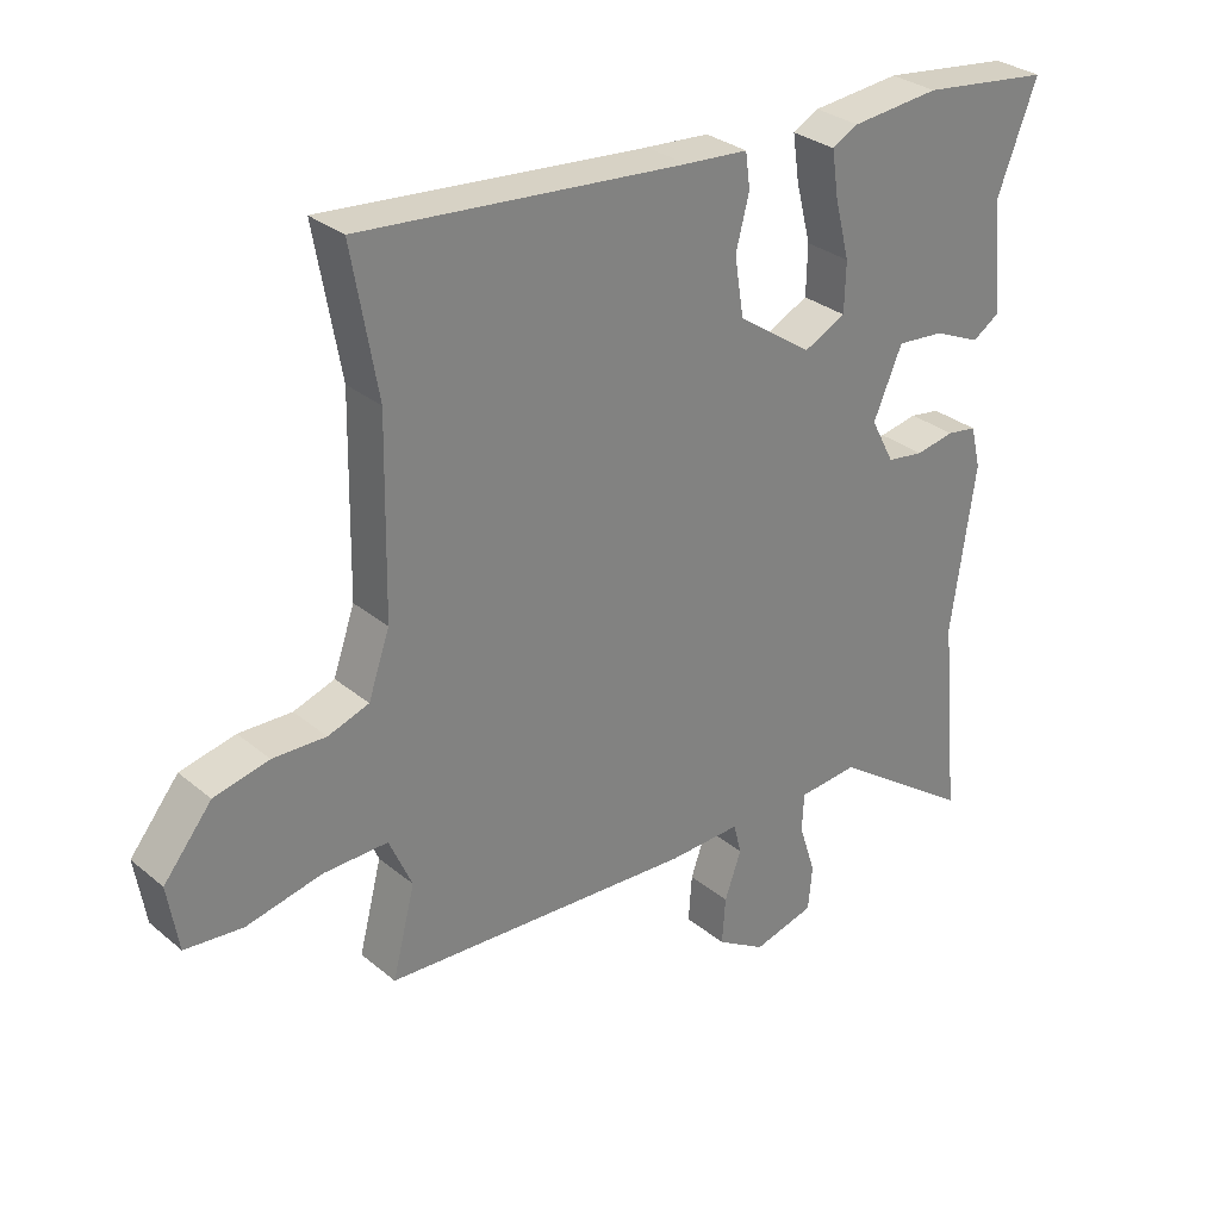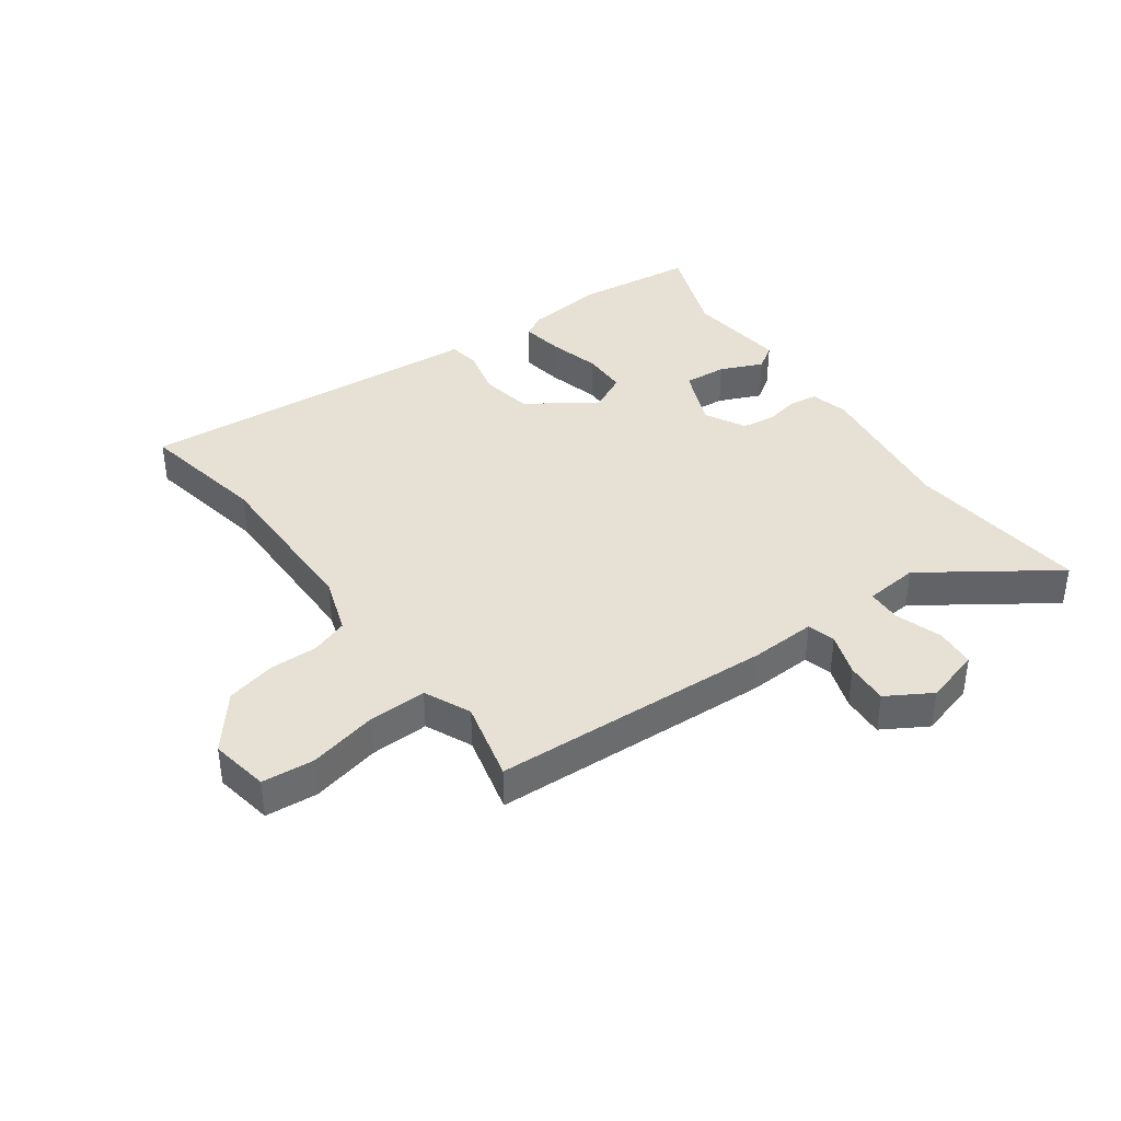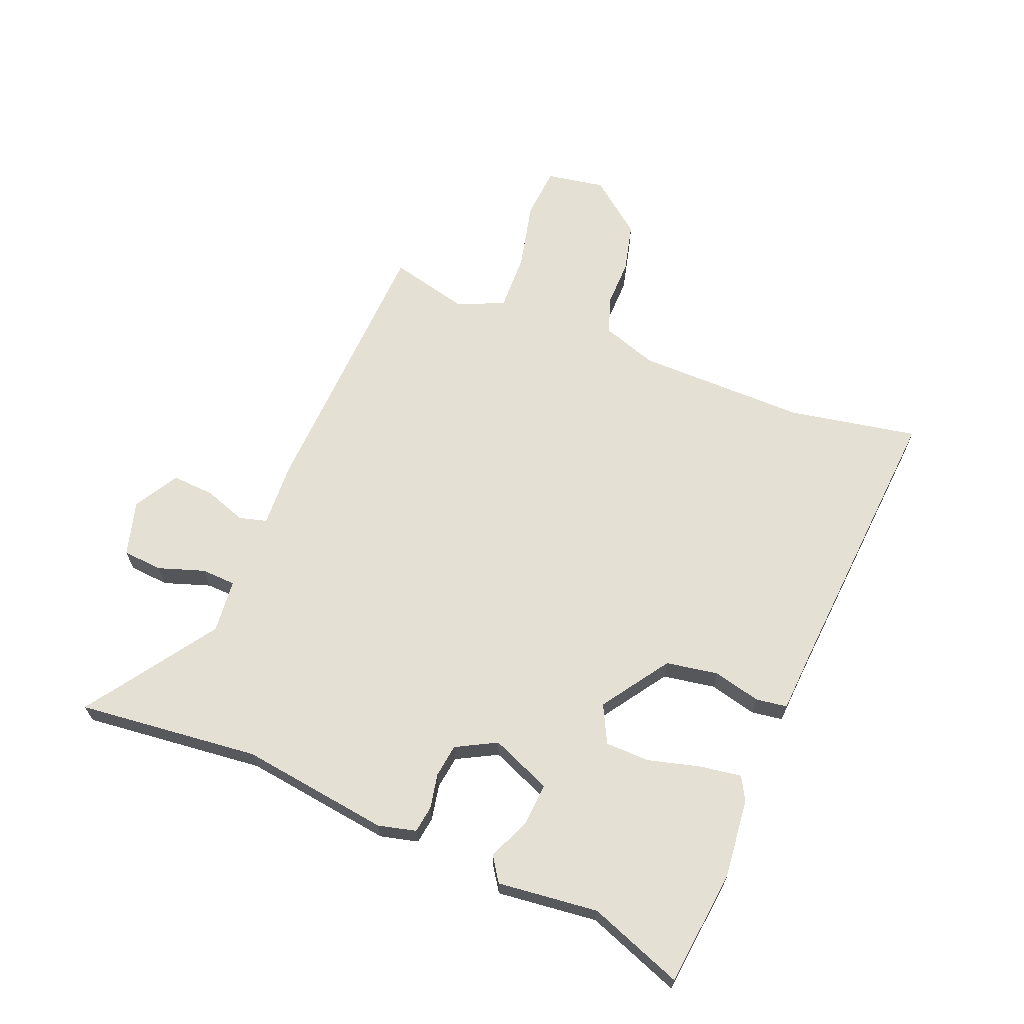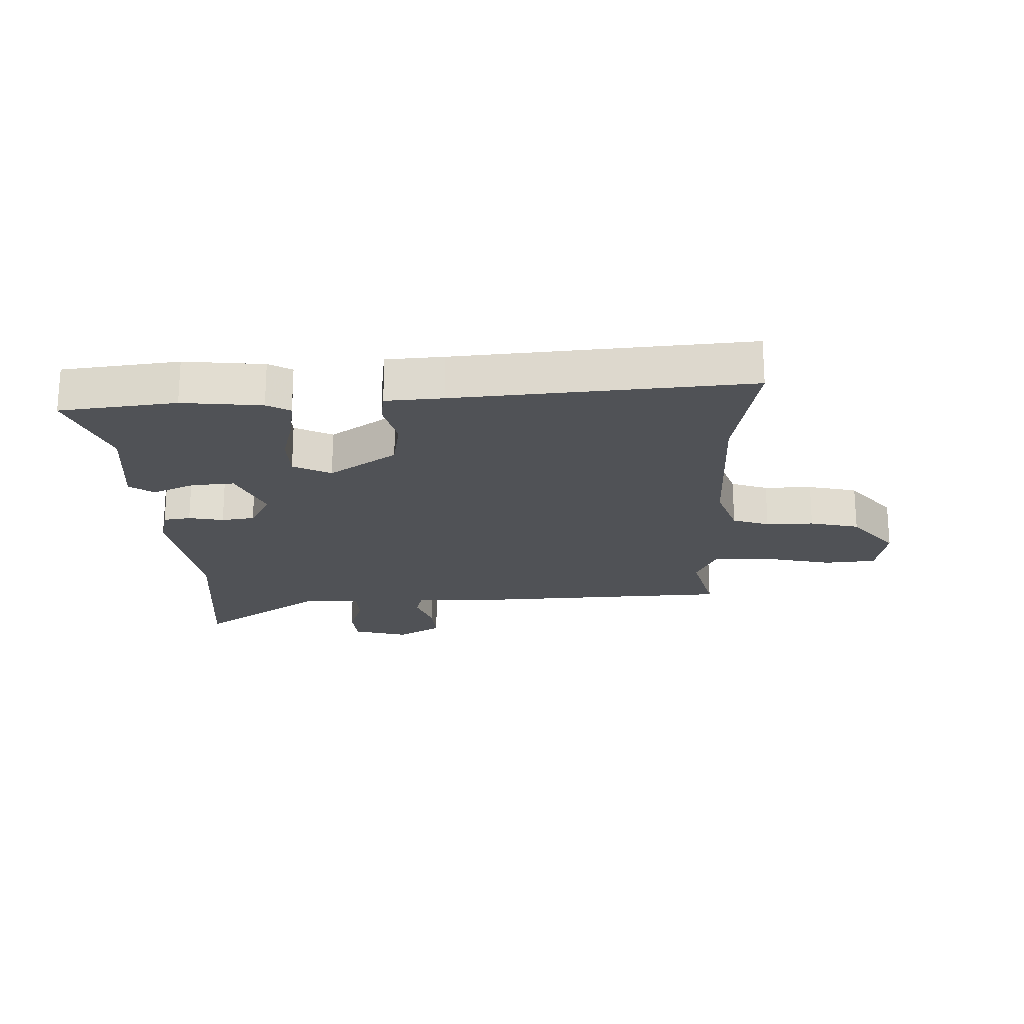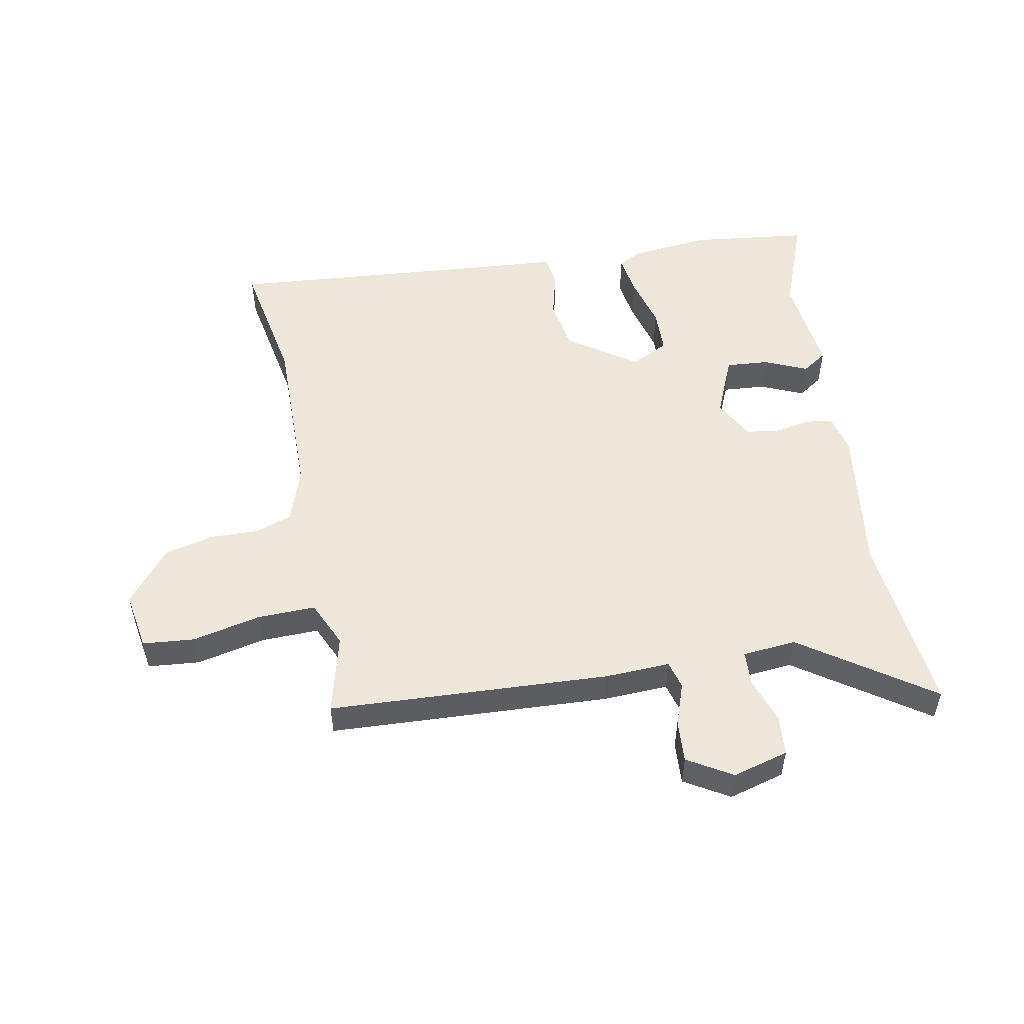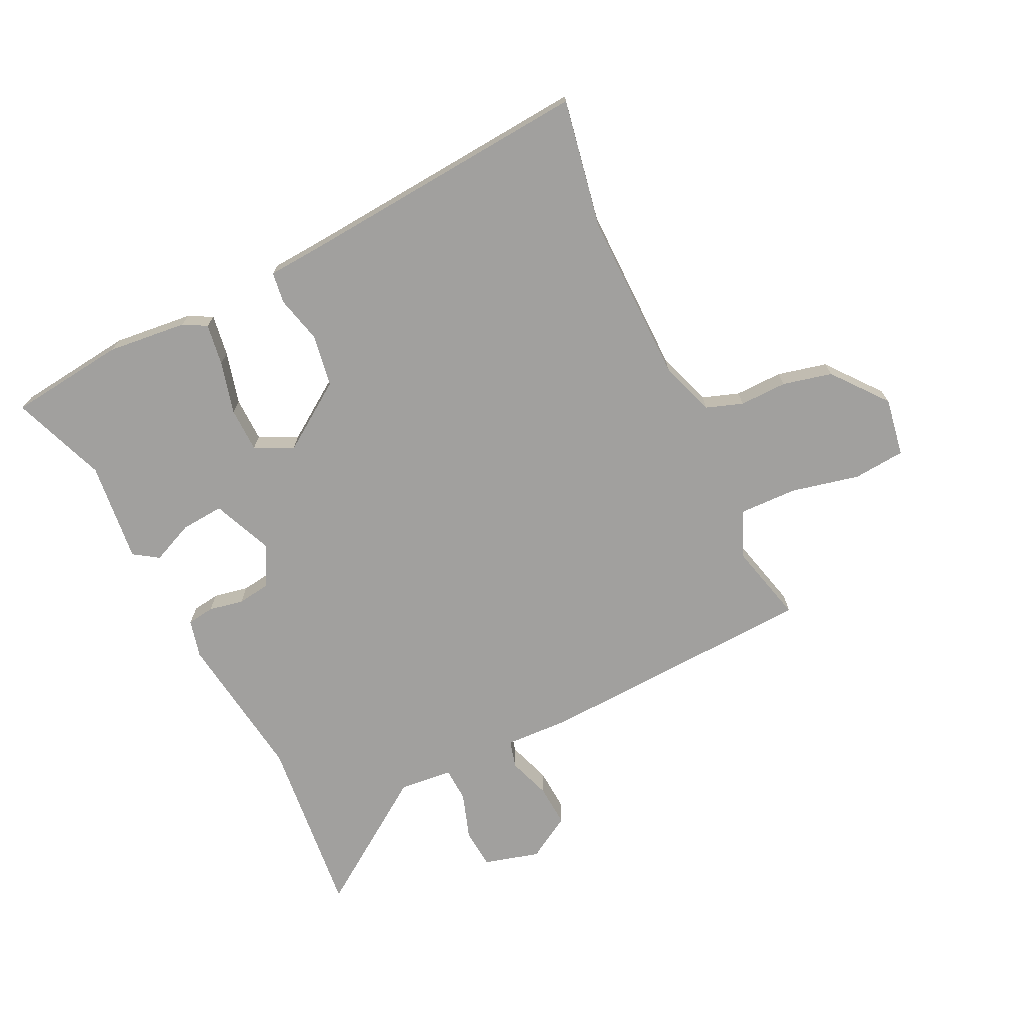
<metadata>
{"format":"obj","ext":"obj","renderer":"f3d","projection":"perspective","resolution":1024,"background":"white","views":[{"elev":30.2,"azim":139.9,"up":"+Z"},{"elev":39.3,"azim":143.7,"up":"+Y"},{"elev":66.0,"azim":-68.5,"up":"+Y"},{"elev":-20.8,"azim":1.6,"up":"+Y"},{"elev":52.0,"azim":169.0,"up":"+Y"},{"elev":-71.8,"azim":25.4,"up":"+Y"}]}
</metadata>
<code>
v -0.51 0.07 -0.606
v -0.481 0.07 -0.304
v -0.517 0.07 -0.057
v -0.502 0.07 0.006
v -0.457 0.07 0.013
v -0.399 0.07 0.002
v -0.344 0.07 0.01
v -0.309 0.07 0.077
v -0.352 0.07 0.177
v -0.423 0.07 0.171
v -0.493 0.07 0.14
v -0.534 0.07 0.167
v -0.517 0.07 0.334
v -0.577 0.07 0.49
v -0.384 0.07 0.514
v -0.252 0.07 0.501
v -0.213 0.07 0.48
v -0.223 0.07 0.411
v -0.245 0.07 0.324
v -0.243 0.07 0.25
v -0.18 0.07 0.219
v -0.069 0.07 0.296
v -0.055 0.07 0.383
v -0.075 0.07 0.461
v -0.068 0.07 0.513
v 0.027 0.07 0.52
v 0.511 0.07 0.562
v 0.473 0.07 0.348
v 0.478 0.07 0.066
v 0.51 0.07 -0.026
v 0.571 0.07 -0.047
v 0.65 0.07 -0.045
v 0.732 0.07 -0.064
v 0.804 0.07 -0.153
v 0.788 0.07 -0.25
v 0.702 0.07 -0.258
v 0.589 0.07 -0.233
v 0.493 0.07 -0.231
v 0.459 0.07 -0.308
v 0.493 0.07 -0.44
v 0.03 0.07 -0.465
v -0.078 0.07 -0.461
v -0.09 0.07 -0.507
v -0.065 0.07 -0.577
v -0.06 0.07 -0.647
v -0.133 0.07 -0.691
v -0.225 0.07 -0.666
v -0.231 0.07 -0.6
v -0.206 0.07 -0.523
v -0.209 0.07 -0.466
v -0.298 0.07 -0.458
v -0.51 0 -0.606
v -0.481 0 -0.304
v -0.517 0 -0.057
v -0.502 0 0.006
v -0.457 0 0.013
v -0.399 0 0.002
v -0.344 0 0.01
v -0.309 0 0.077
v -0.352 0 0.177
v -0.423 0 0.171
v -0.493 0 0.14
v -0.534 0 0.167
v -0.517 0 0.334
v -0.577 0 0.49
v -0.384 0 0.514
v -0.252 0 0.501
v -0.213 0 0.48
v -0.223 0 0.411
v -0.245 0 0.324
v -0.243 0 0.25
v -0.18 0 0.219
v -0.069 0 0.296
v -0.055 0 0.383
v -0.075 0 0.461
v -0.068 0 0.513
v 0.027 0 0.52
v 0.511 0 0.562
v 0.473 0 0.348
v 0.478 0 0.066
v 0.51 0 -0.026
v 0.571 0 -0.047
v 0.65 0 -0.045
v 0.732 0 -0.064
v 0.804 0 -0.153
v 0.788 0 -0.25
v 0.702 0 -0.258
v 0.589 0 -0.233
v 0.493 0 -0.231
v 0.459 0 -0.308
v 0.493 0 -0.44
v 0.03 0 -0.465
v -0.078 0 -0.461
v -0.09 0 -0.507
v -0.065 0 -0.577
v -0.06 0 -0.647
v -0.133 0 -0.691
v -0.225 0 -0.666
v -0.231 0 -0.6
v -0.206 0 -0.523
v -0.209 0 -0.466
v -0.298 0 -0.458
f 46 47 48 49
f 46 49 50
f 43 44 45 46
f 43 46 50
f 42 43 50
f 39 40 41 42
f 38 39 42 50
f 34 35 36 37
f 34 37 38
f 31 32 33 34
f 30 31 34 38
f 29 30 38 50
f 26 27 28
f 23 24 25 26
f 22 23 26 28
f 21 22 28 29
f 16 17 18 19
f 16 19 20
f 13 14 15 16
f 13 16 20
f 10 11 12 13
f 9 10 13 20
f 8 9 20 21
f 3 4 5 6
f 2 3 6 7
f 51 1 2 7
f 21 29 50 51
f 7 8 21 51
f 100 99 98 97
f 101 100 97
f 97 96 95 94
f 101 97 94
f 101 94 93
f 93 92 91 90
f 101 93 90 89
f 88 87 86 85
f 89 88 85
f 85 84 83 82
f 89 85 82 81
f 101 89 81 80
f 79 78 77
f 77 76 75 74
f 79 77 74 73
f 80 79 73 72
f 70 69 68 67
f 71 70 67
f 67 66 65 64
f 71 67 64
f 64 63 62 61
f 71 64 61 60
f 72 71 60 59
f 57 56 55 54
f 58 57 54 53
f 58 53 52 102
f 102 101 80 72
f 102 72 59 58
f 1 52 53 2
f 2 53 54 3
f 3 54 55 4
f 4 55 56 5
f 5 56 57 6
f 6 57 58 7
f 7 58 59 8
f 8 59 60 9
f 9 60 61 10
f 10 61 62 11
f 11 62 63 12
f 12 63 64 13
f 13 64 65 14
f 14 65 66 15
f 15 66 67 16
f 16 67 68 17
f 17 68 69 18
f 18 69 70 19
f 19 70 71 20
f 20 71 72 21
f 21 72 73 22
f 22 73 74 23
f 23 74 75 24
f 24 75 76 25
f 25 76 77 26
f 26 77 78 27
f 27 78 79 28
f 28 79 80 29
f 29 80 81 30
f 30 81 82 31
f 31 82 83 32
f 32 83 84 33
f 33 84 85 34
f 34 85 86 35
f 35 86 87 36
f 36 87 88 37
f 37 88 89 38
f 38 89 90 39
f 39 90 91 40
f 40 91 92 41
f 41 92 93 42
f 42 93 94 43
f 43 94 95 44
f 44 95 96 45
f 45 96 97 46
f 46 97 98 47
f 47 98 99 48
f 48 99 100 49
f 49 100 101 50
f 50 101 102 51
f 51 102 52 1

</code>
